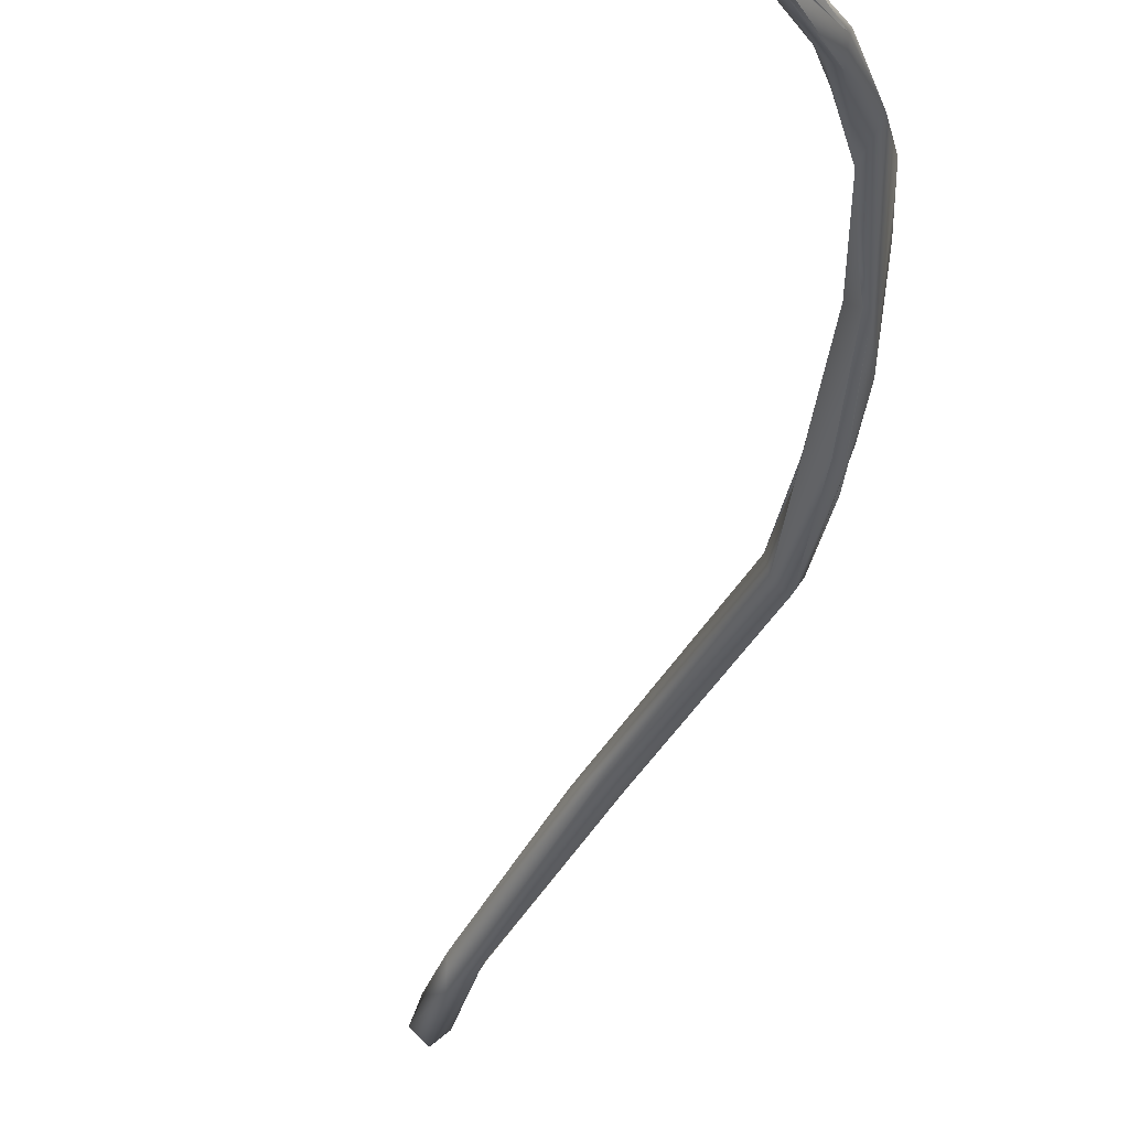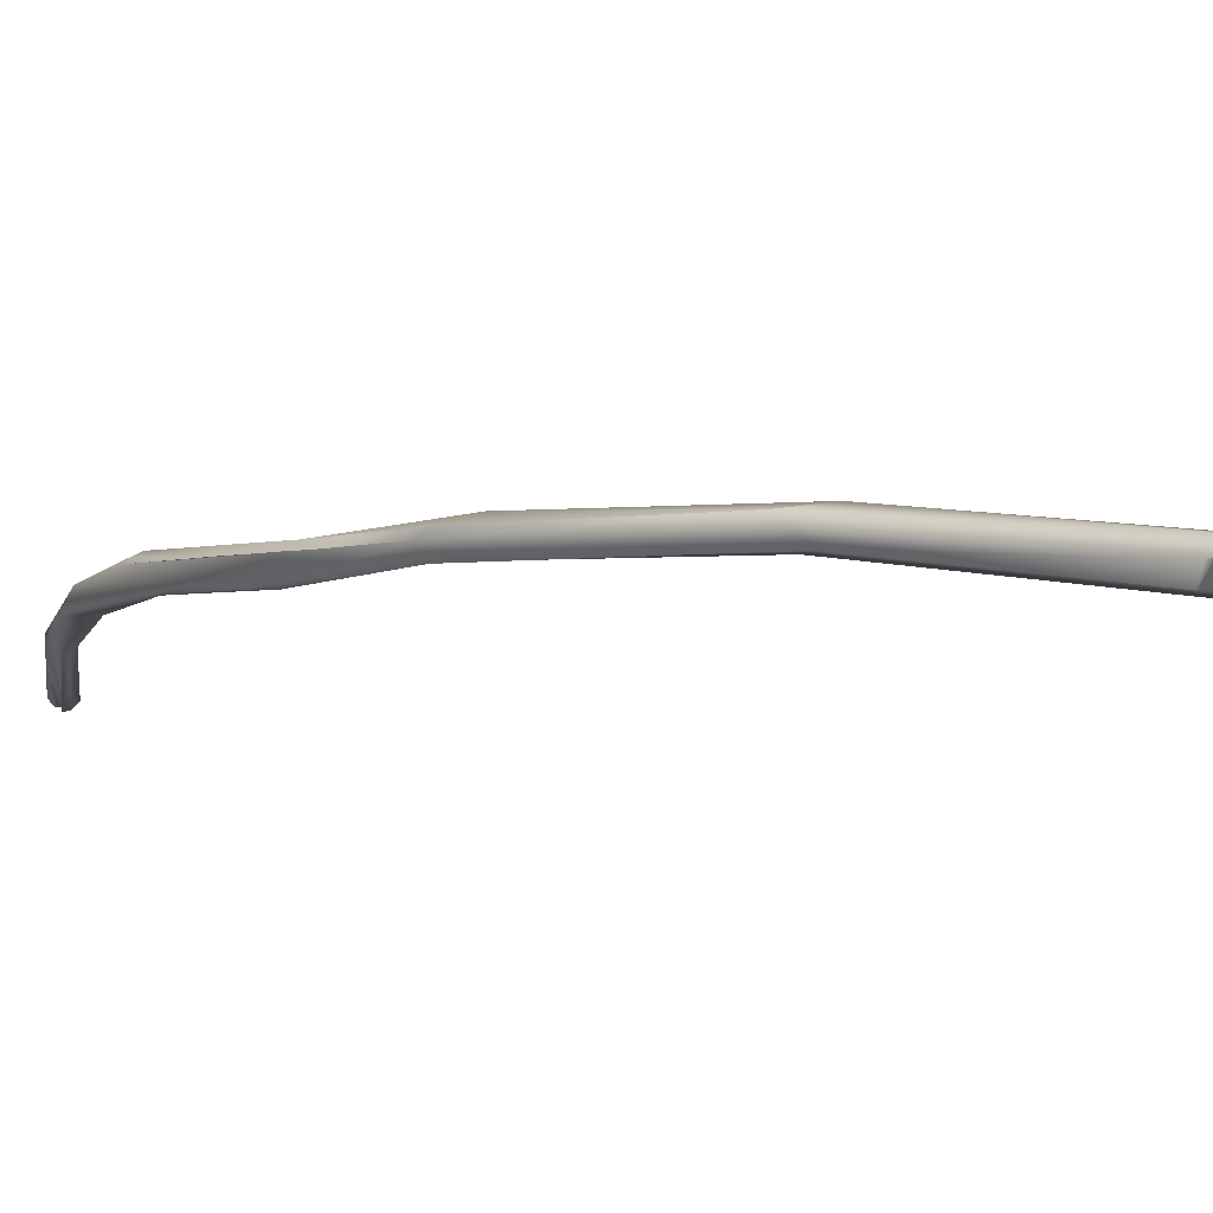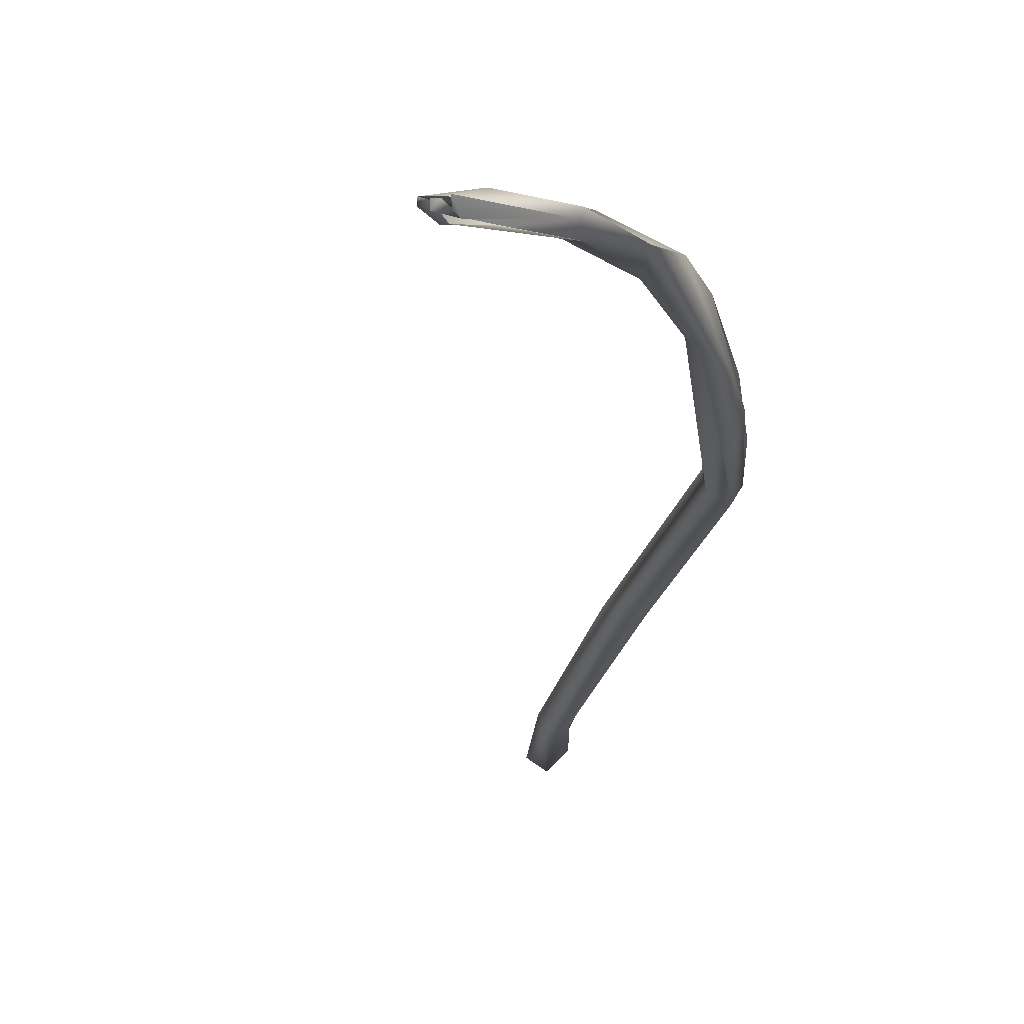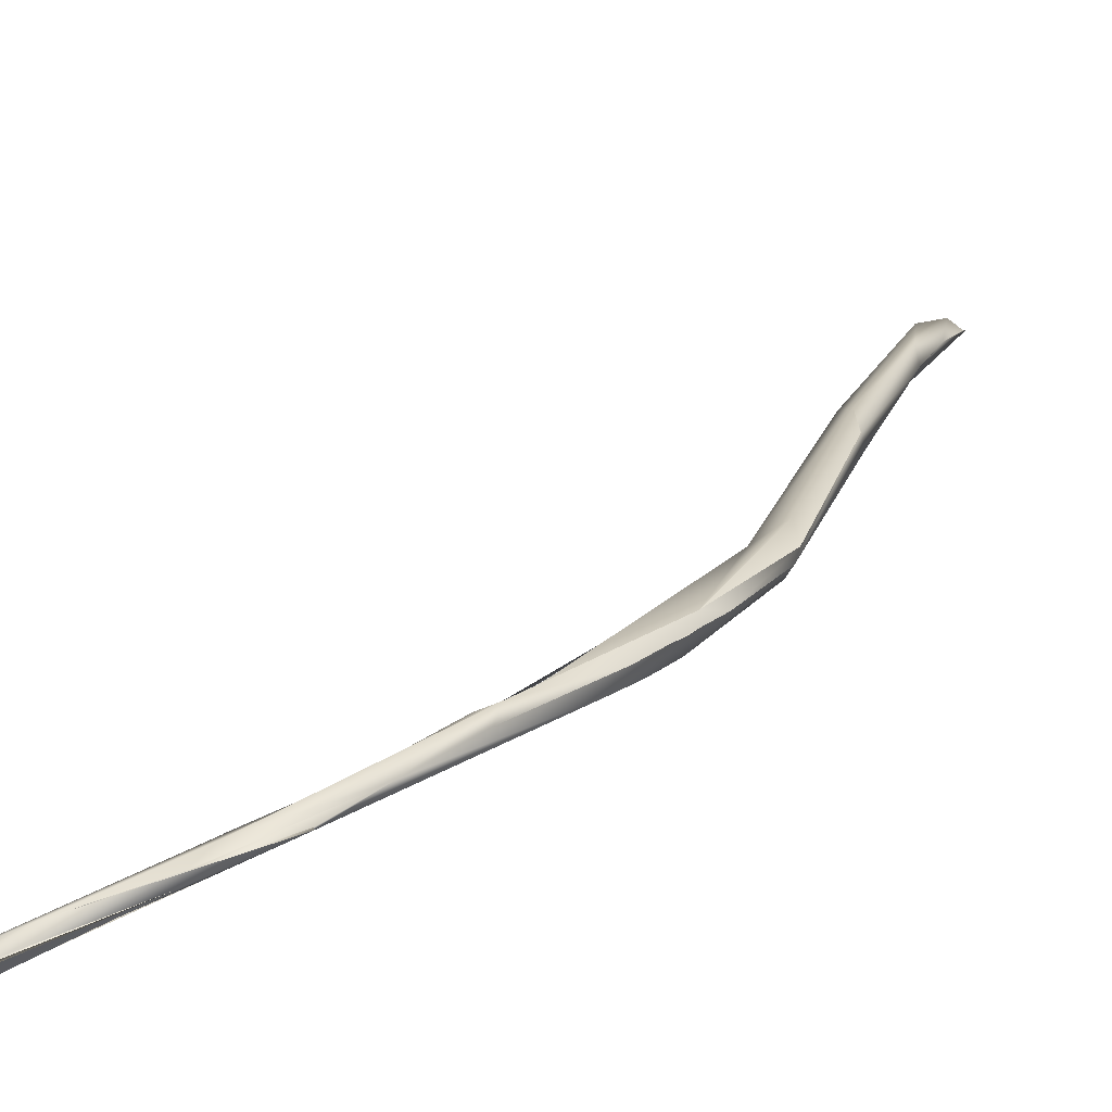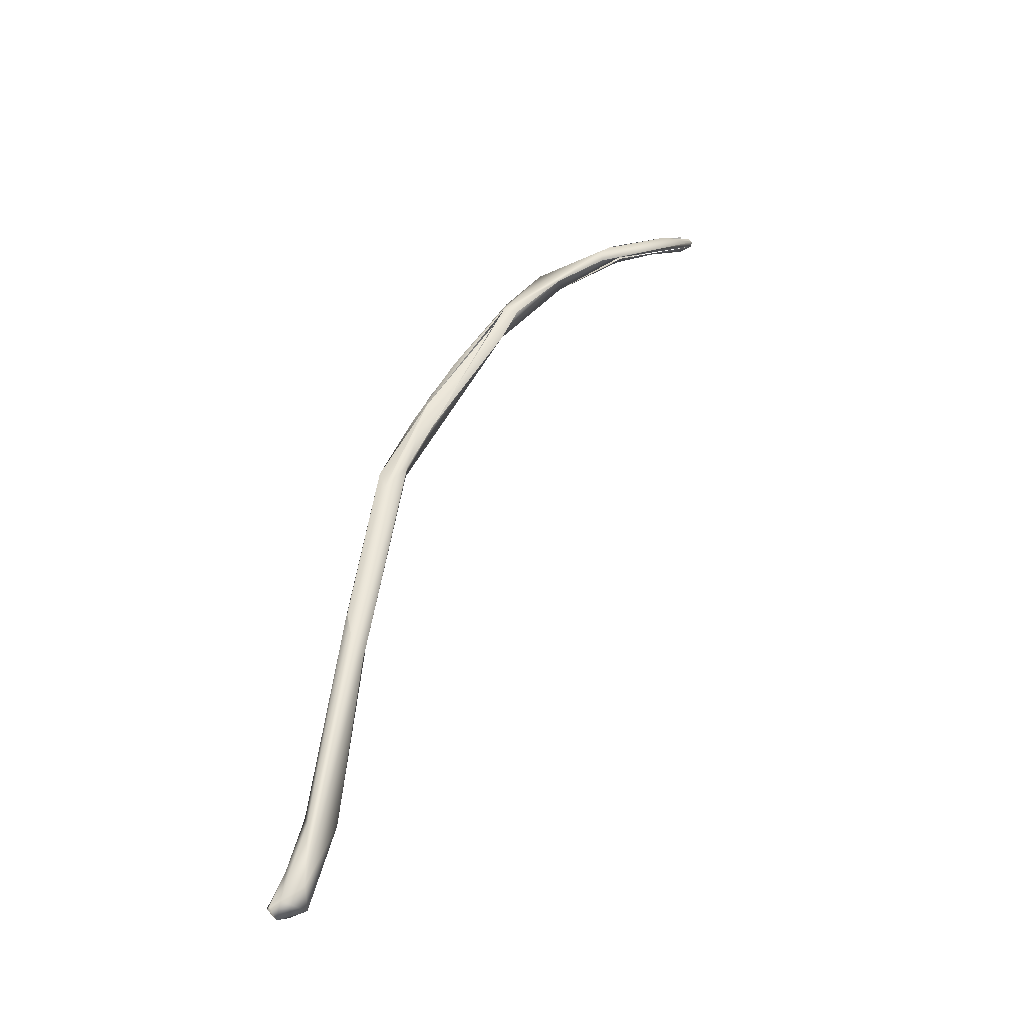
<metadata>
{"format":"obj","ext":"obj","renderer":"f3d","projection":"perspective","resolution":1024,"background":"white","views":[{"elev":-34.8,"azim":146.3,"up":"+Z"},{"elev":-6.6,"azim":-65.3,"up":"+Z"},{"elev":-17.9,"azim":159.5,"up":"+Z"},{"elev":23.8,"azim":-172.6,"up":"+Z"},{"elev":-43.1,"azim":-0.3,"up":"+Y"}]}
</metadata>
<code>
o FJ3475.obj_grp1.2095
v 0.184 -0.4729 4.893
v 0.1855 -0.4742 4.892
v 0.1869 -0.4725 4.89
v 0.1899 -0.4576 4.892
v 0.1863 -0.467 4.894
v 0.1861 -0.4724 4.894
v 0.1844 -0.4726 4.893
v 0.1896 -0.4722 4.891
v 0.1893 -0.47 4.894
v 0.1909 -0.4629 4.891
v 0.1931 -0.4592 4.893
v 0.189 -0.4604 4.896
v 0.1899 -0.4574 4.892
v 0.1883 -0.4591 4.894
v 0.1956 -0.4334 4.899
v 0.1884 -0.4584 4.894
v 0.1961 -0.4258 4.897
v 0.1939 -0.43 4.9
v 0.1926 -0.4286 4.897
v 0.1929 -0.4248 4.9
v 0.1929 -0.4244 4.9
v 0.1966 -0.3954 4.901
v 0.1976 -0.3994 4.902
v 0.2008 -0.3939 4.899
v 0.2011 -0.3942 4.901
v 0.1979 -0.3945 4.898
v 0.197 -0.3938 4.9
v 0.205 -0.3845 4.901
v 0.205 -0.3776 4.898
v 0.2016 -0.3825 4.9
v 0.2045 -0.3765 4.901
v 0.204 -0.3797 4.902
v 0.204 -0.3797 4.902
v 0.2097 -0.3671 4.9
v 0.204 -0.3797 4.902
v 0.2076 -0.3731 4.898
v 0.2073 -0.3762 4.898
v 0.2073 -0.3762 4.898
v 0.2151 -0.3608 4.903
v 0.2164 -0.36 4.899
v 0.2083 -0.3692 4.901
v 0.2166 -0.3623 4.901
v 0.2166 -0.3623 4.901
v 0.2169 -0.3573 4.903
v 0.205 -0.3845 4.901
v 0.2152 -0.3604 4.899
v 0.2193 -0.3568 4.902
v 0.2173 -0.3548 4.902
v 0.2164 -0.36 4.899
v 0.2193 -0.3568 4.902
v 0.2205 -0.3553 4.9
v 0.2234 -0.3463 4.902
v 0.2272 -0.347 4.899
v 0.2269 -0.347 4.901
v 0.2286 -0.3412 4.9
v 0.2286 -0.3414 4.9
v 0.2356 -0.3372 4.898
v 0.2349 -0.3376 4.901
v 0.2368 -0.3347 4.899
v 0.238 -0.3368 4.897
v 0.2383 -0.3364 4.898
v 0.2368 -0.3349 4.899
v 0.2348 -0.34 4.898
v 0.2375 -0.3343 4.898
v 0.2349 -0.3396 4.9
v 0.235 -0.3395 4.9
v 0.2387 -0.337 4.898
v 0.2449 -0.3325 4.896
v 0.2449 -0.3325 4.896
v 0.2467 -0.3296 4.897
v 0.2445 -0.3314 4.895
v 0.2509 -0.3267 4.895
v 0.2508 -0.326 4.895
v 0.2527 -0.3279 4.895
v 0.2525 -0.3287 4.895
v 0.2502 -0.328 4.893
v 0.2519 -0.3274 4.894
v 0.2493 -0.3278 4.894
v 0.2493 -0.3278 4.894
v 0.2506 -0.3289 4.894
v 0.2503 -0.3271 4.894
v 0.2521 -0.3267 4.895
v 0.2511 -0.3271 4.895
v 0.2519 -0.3272 4.895
v 0.252 -0.3269 4.895
f 2 1 3
f 1 4 3
f 4 1 5
f 7 2 6
f 8 6 2
f 8 9 6
f 3 4 10
f 2 3 8
f 7 5 1
f 5 7 6
f 10 8 3
f 11 9 8
f 6 9 12
f 13 4 14
f 14 4 5
f 11 8 10
f 15 9 11
f 5 6 12
f 5 12 16
f 13 14 16
f 10 17 11
f 15 18 9
f 19 13 16
f 17 10 4
f 17 15 11
f 9 18 12
f 18 20 12
f 12 20 16
f 16 20 19
f 19 17 4
f 18 21 20
f 21 18 23
f 21 23 22
f 24 15 17
f 15 25 18
f 24 17 19
f 24 25 15
f 19 26 24
f 19 20 27
f 20 22 27
f 18 25 23
f 19 27 26
f 28 25 24
f 30 27 22
f 29 26 27
f 29 27 31
f 32 30 22
f 23 33 22
f 29 31 34
f 25 35 23
f 36 29 34
f 26 37 24
f 29 38 26
f 39 35 25
f 40 38 29
f 30 32 41
f 24 42 28
f 43 44 45
f 46 40 29
f 44 41 32
f 46 36 34
f 47 44 43
f 34 31 48
f 24 37 49
f 49 42 24
f 49 51 42
f 52 34 48
f 51 40 46
f 53 42 51
f 48 41 44
f 53 50 42
f 54 50 53
f 53 51 46
f 55 46 34
f 54 44 47
f 52 48 44
f 46 55 53
f 55 34 52
f 56 55 52
f 57 53 55
f 54 58 44
f 59 56 52
f 53 57 60
f 62 59 52
f 52 58 62
f 44 58 52
f 53 60 63
f 53 65 54
f 66 58 54
f 64 57 55
f 59 64 55
f 61 65 53
f 67 63 60
f 60 68 67
f 65 61 66
f 57 69 60
f 58 70 62
f 64 71 57
f 70 72 59
f 64 59 72
f 66 61 74
f 74 61 75
f 76 69 57
f 74 70 66
f 58 66 70
f 64 77 71
f 77 64 78
f 73 79 64
f 68 75 67
f 76 80 69
f 81 79 73
f 80 75 68
f 83 77 78
f 74 82 70
f 76 84 80
f 82 72 70
f 75 80 84
f 77 83 85
f 84 74 75

</code>
